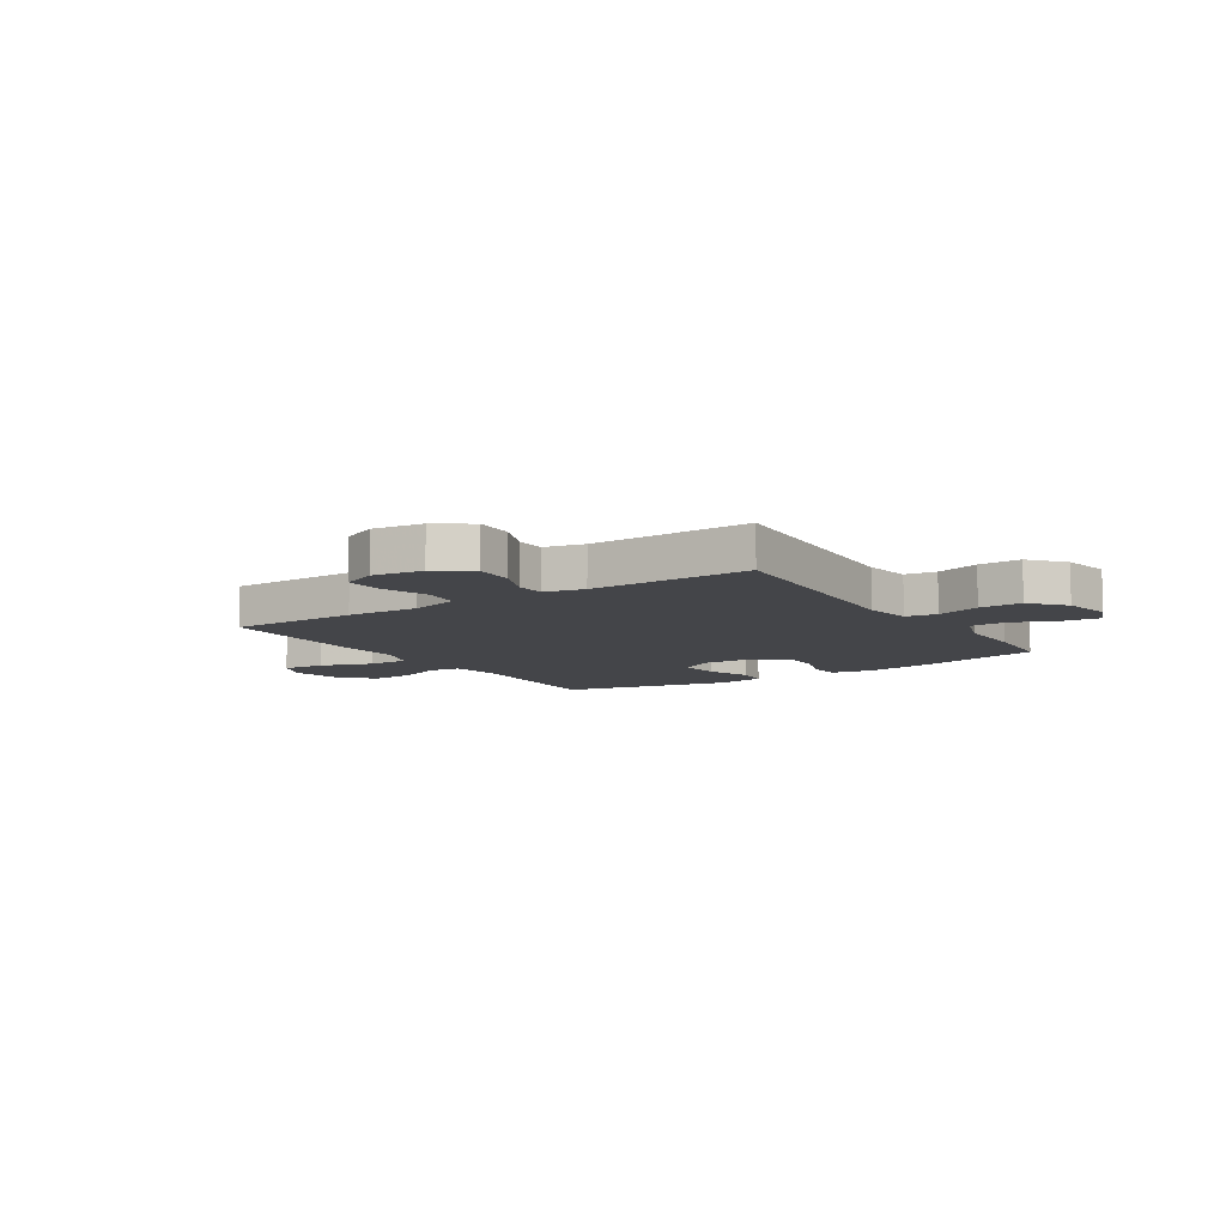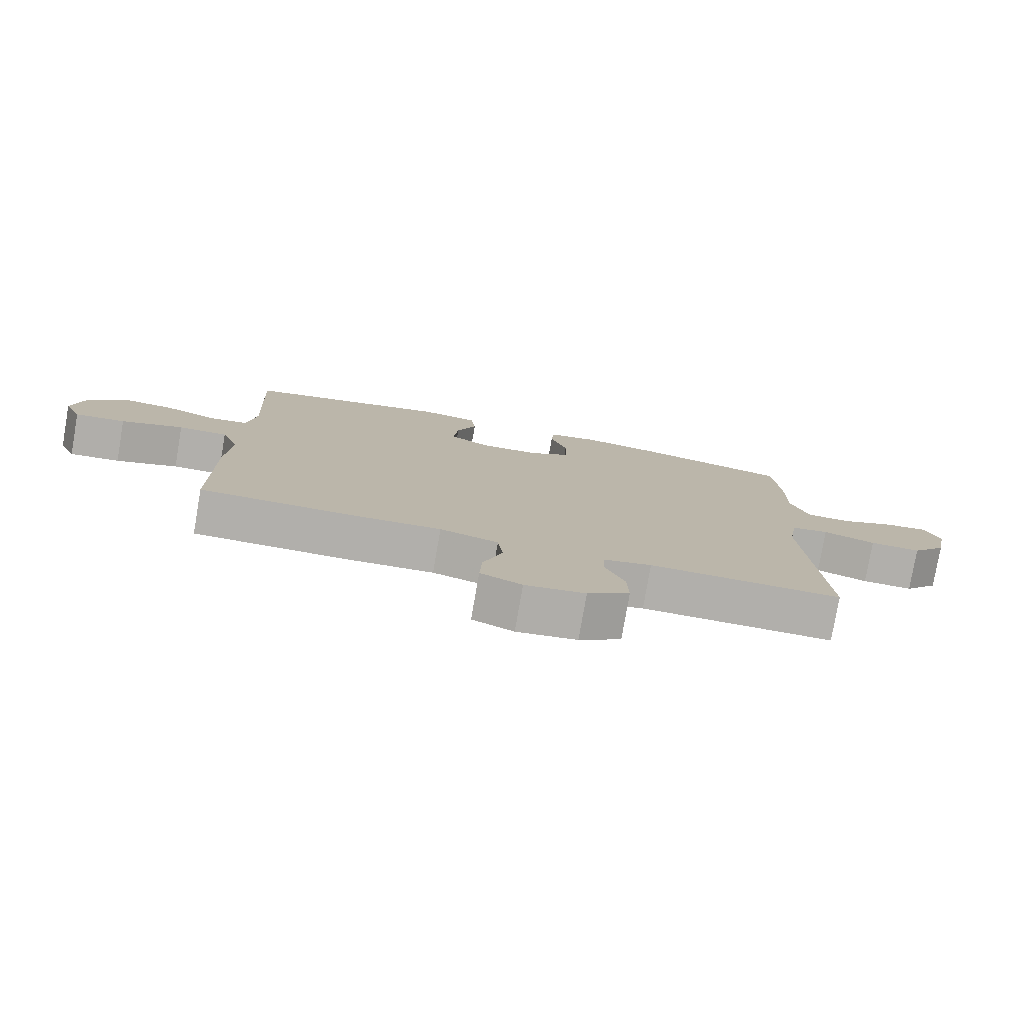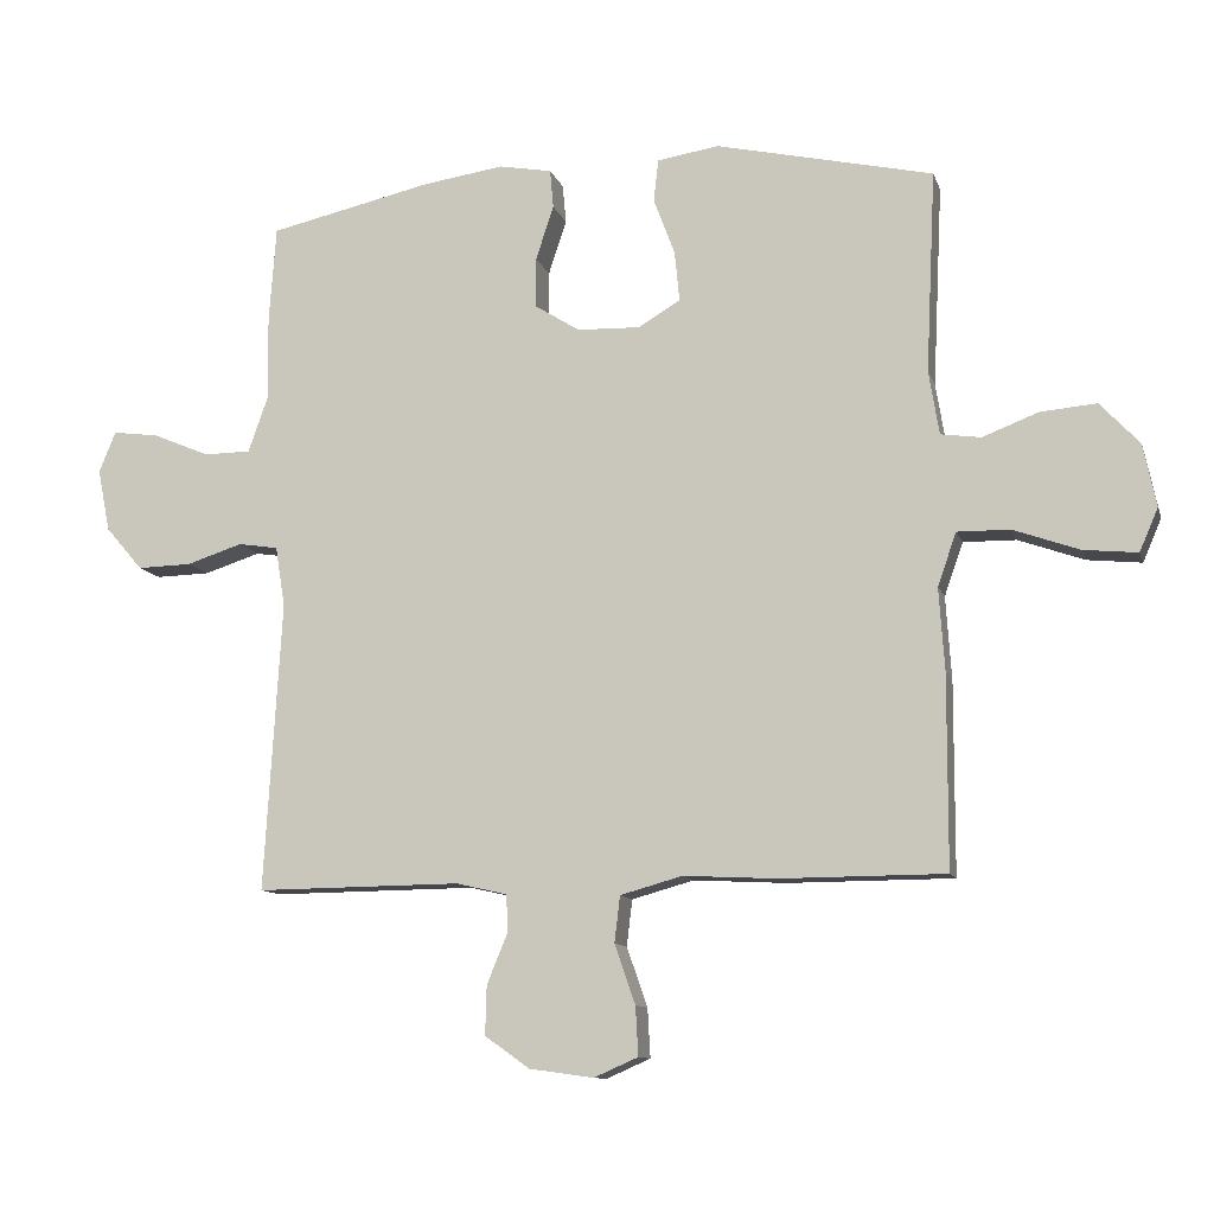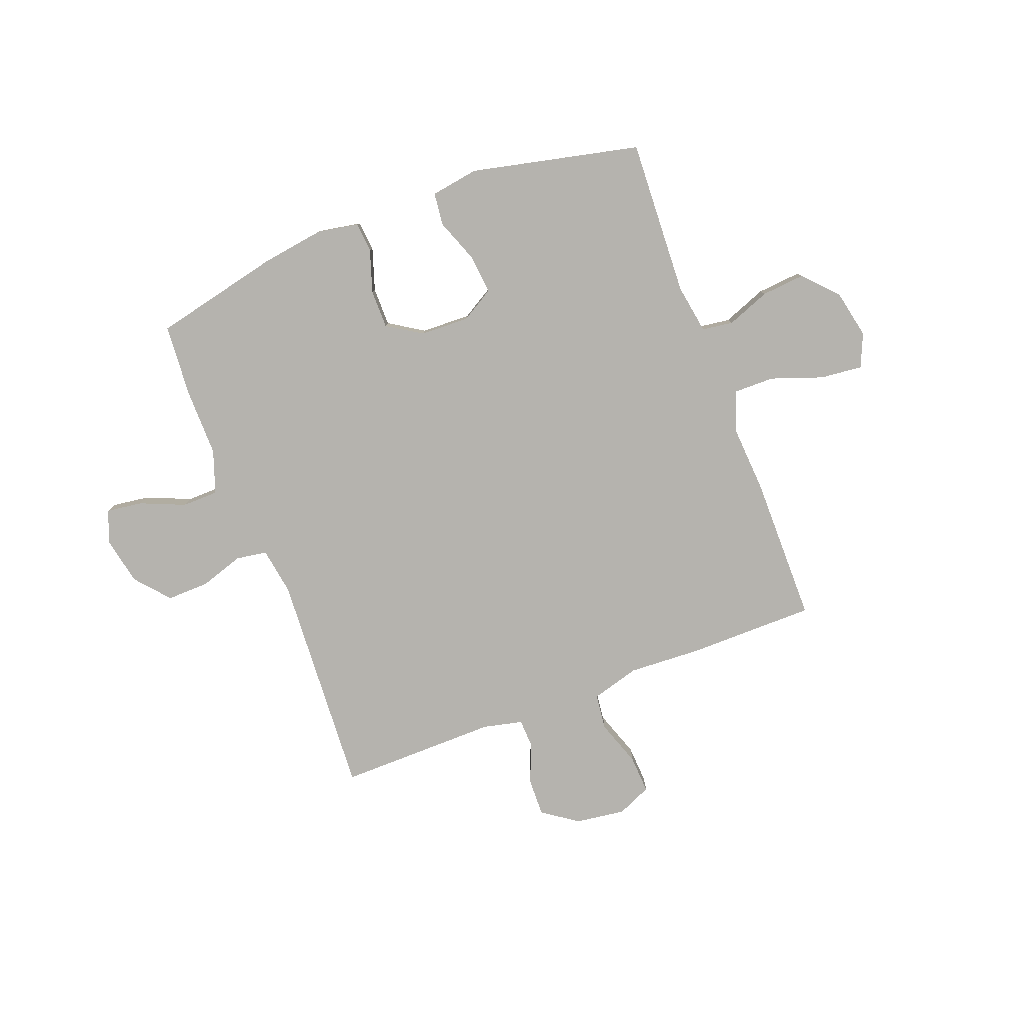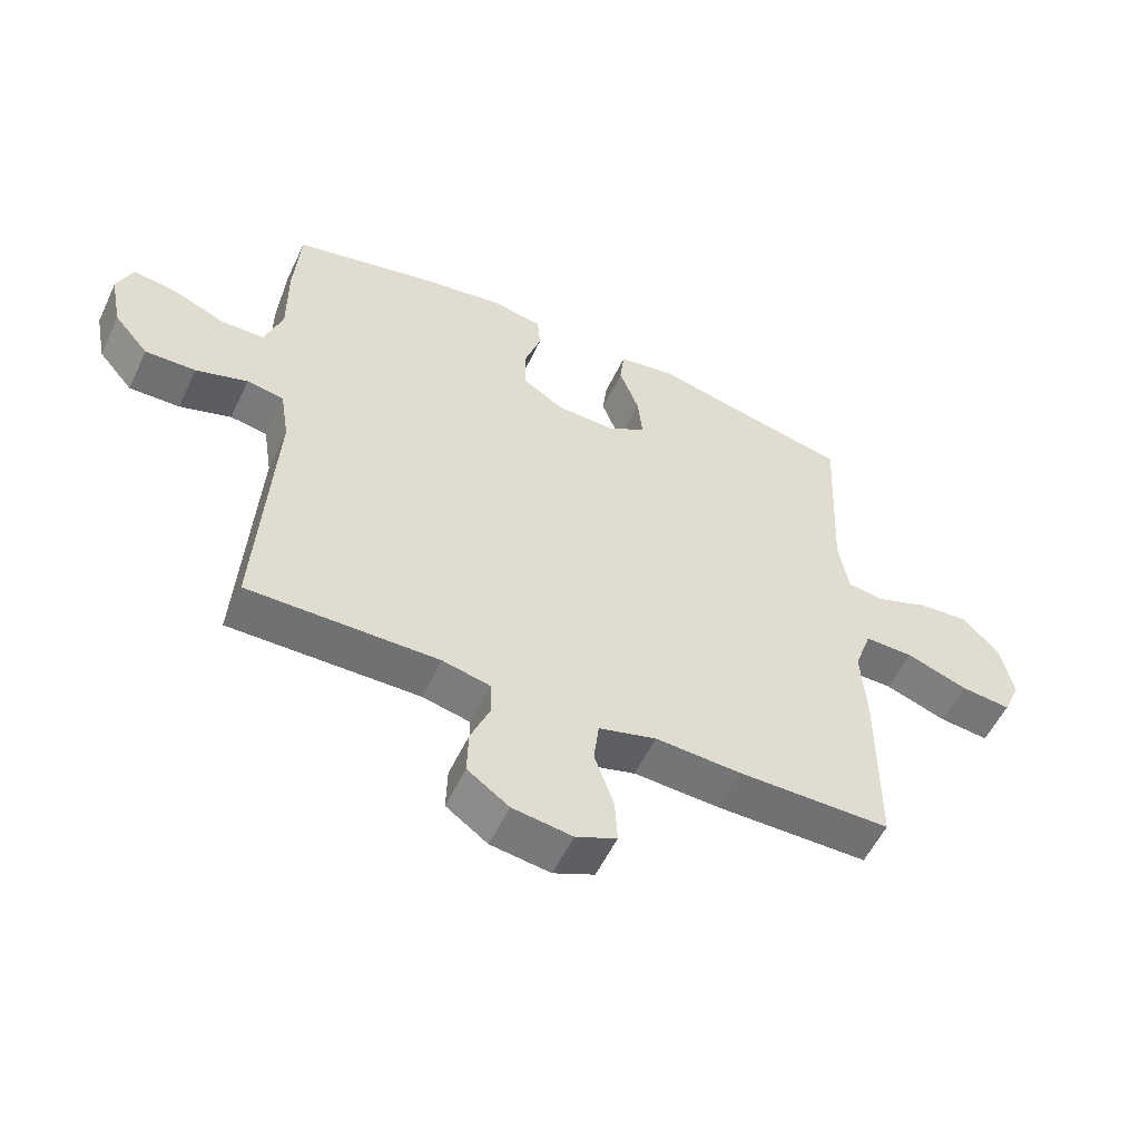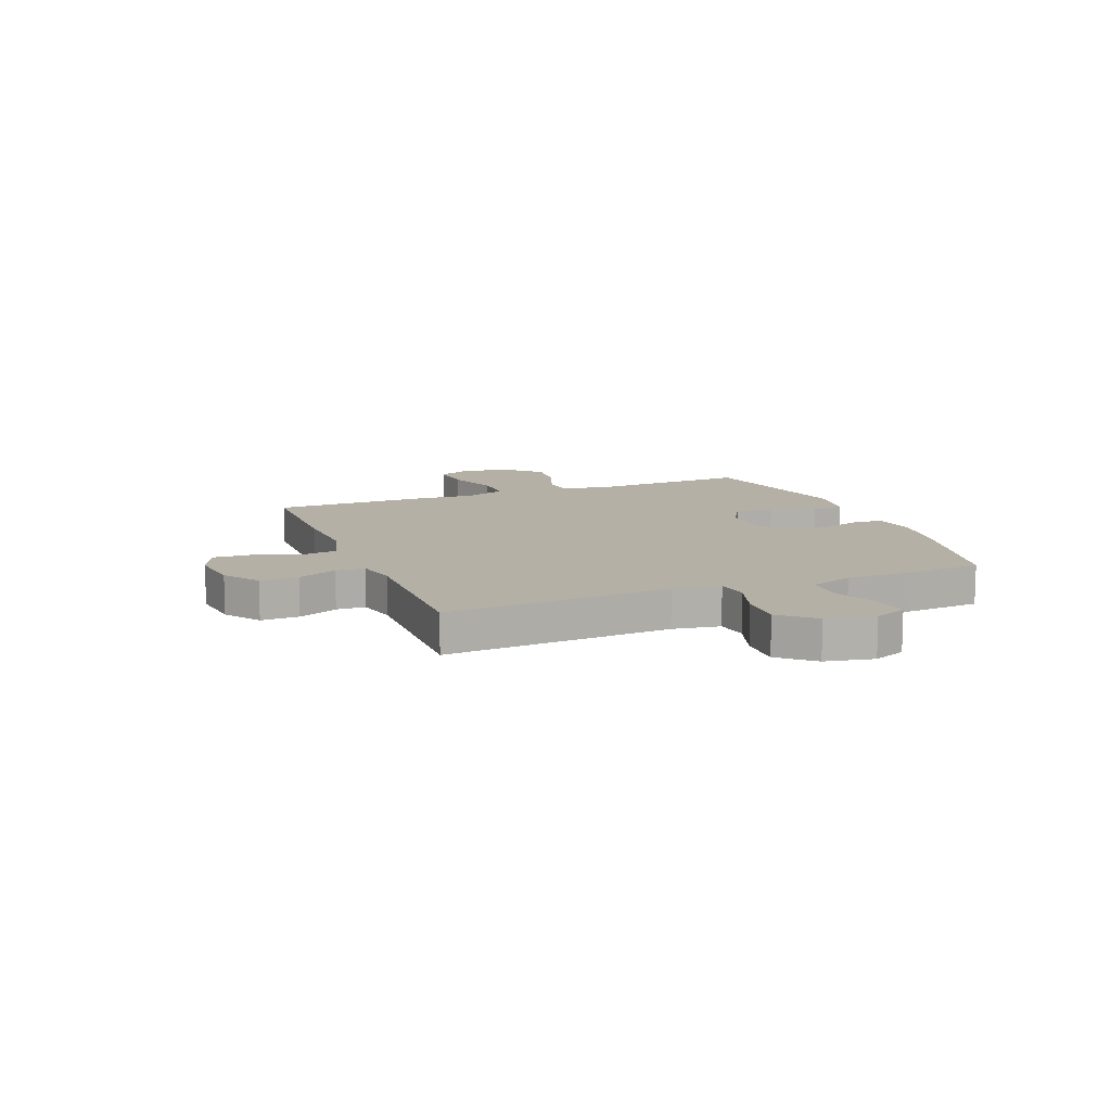
<metadata>
{"format":"obj","ext":"obj","renderer":"f3d","projection":"perspective","resolution":1024,"background":"white","views":[{"elev":-9.1,"azim":-146.9,"up":"+Y"},{"elev":-78.3,"azim":170.2,"up":"+Z"},{"elev":-10.9,"azim":14.7,"up":"+Z"},{"elev":-79.9,"azim":20.9,"up":"+Y"},{"elev":-55.4,"azim":-25.1,"up":"+Z"},{"elev":11.7,"azim":-111.5,"up":"+Y"}]}
</metadata>
<code>
v -0.5 0.07 -0.5
v -0.475 0.07 -0.081
v -0.489 0.07 0.007
v -0.547 0.07 0.016
v -0.628 0.07 -0.01
v -0.707 0.07 -0.012
v -0.761 0.07 0.051
v -0.779 0.07 0.141
v -0.755 0.07 0.201
v -0.688 0.07 0.192
v -0.605 0.07 0.157
v -0.537 0.07 0.158
v -0.509 0.07 0.238
v -0.51 0.07 0.363
v -0.5 0.07 0.5
v -0.263 0.07 0.553
v -0.146 0.07 0.57
v -0.069 0.07 0.556
v -0.064 0.07 0.5
v -0.09 0.07 0.421
v -0.09 0.07 0.349
v -0.025 0.07 0.308
v 0.066 0.07 0.305
v 0.127 0.07 0.341
v 0.12 0.07 0.414
v 0.089 0.07 0.496
v 0.096 0.07 0.557
v 0.185 0.07 0.571
v 0.5 0.07 0.5
v 0.486 0.07 0.208
v 0.501 0.07 0.116
v 0.559 0.07 0.108
v 0.64 0.07 0.139
v 0.721 0.07 0.146
v 0.778 0.07 0.085
v 0.797 0.07 -0.006
v 0.77 0.07 -0.068
v 0.692 0.07 -0.06
v 0.596 0.07 -0.026
v 0.52 0.07 -0.025
v 0.493 0.07 -0.102
v 0.501 0.07 -0.222
v 0.5 0.07 -0.5
v 0.261 0.07 -0.501
v 0.127 0.07 -0.494
v 0.037 0.07 -0.519
v 0.029 0.07 -0.586
v 0.059 0.07 -0.672
v 0.063 0.07 -0.743
v -0.001 0.07 -0.771
v -0.094 0.07 -0.758
v -0.159 0.07 -0.712
v -0.157 0.07 -0.641
v -0.127 0.07 -0.568
v -0.129 0.07 -0.514
v -0.203 0.07 -0.497
v -0.5 0 -0.5
v -0.475 0 -0.081
v -0.489 0 0.007
v -0.547 0 0.016
v -0.628 0 -0.01
v -0.707 0 -0.012
v -0.761 0 0.051
v -0.779 0 0.141
v -0.755 0 0.201
v -0.688 0 0.192
v -0.605 0 0.157
v -0.537 0 0.158
v -0.509 0 0.238
v -0.51 0 0.363
v -0.5 0 0.5
v -0.263 0 0.553
v -0.146 0 0.57
v -0.069 0 0.556
v -0.064 0 0.5
v -0.09 0 0.421
v -0.09 0 0.349
v -0.025 0 0.308
v 0.066 0 0.305
v 0.127 0 0.341
v 0.12 0 0.414
v 0.089 0 0.496
v 0.096 0 0.557
v 0.185 0 0.571
v 0.5 0 0.5
v 0.486 0 0.208
v 0.501 0 0.116
v 0.559 0 0.108
v 0.64 0 0.139
v 0.721 0 0.146
v 0.778 0 0.085
v 0.797 0 -0.006
v 0.77 0 -0.068
v 0.692 0 -0.06
v 0.596 0 -0.026
v 0.52 0 -0.025
v 0.493 0 -0.102
v 0.501 0 -0.222
v 0.5 0 -0.5
v 0.261 0 -0.501
v 0.127 0 -0.494
v 0.037 0 -0.519
v 0.029 0 -0.586
v 0.059 0 -0.672
v 0.063 0 -0.743
v -0.001 0 -0.771
v -0.094 0 -0.758
v -0.159 0 -0.712
v -0.157 0 -0.641
v -0.127 0 -0.568
v -0.129 0 -0.514
v -0.203 0 -0.497
f 51 52 53 54
f 51 54 55
f 50 51 55
f 47 48 49 50
f 46 47 50 55
f 45 46 55 56
f 41 42 43 44
f 40 41 44 45
f 36 37 38 39
f 36 39 40
f 35 36 40
f 32 33 34 35
f 32 35 40
f 31 32 40 45
f 27 28 29 30
f 25 26 27 30
f 24 25 30 31
f 23 24 31 45
f 17 18 19 20
f 17 20 21
f 16 17 21
f 13 14 15 16
f 12 13 16 21
f 8 9 10 11
f 8 11 12
f 7 8 12
f 4 5 6 7
f 3 4 7 12
f 56 1 2
f 56 2 3
f 22 23 45 56
f 21 22 56
f 3 12 21 56
f 110 109 108 107
f 111 110 107
f 111 107 106
f 106 105 104 103
f 111 106 103 102
f 112 111 102 101
f 100 99 98 97
f 101 100 97 96
f 95 94 93 92
f 96 95 92
f 96 92 91
f 91 90 89 88
f 96 91 88
f 101 96 88 87
f 86 85 84 83
f 86 83 82 81
f 87 86 81 80
f 101 87 80 79
f 76 75 74 73
f 77 76 73
f 77 73 72
f 72 71 70 69
f 77 72 69 68
f 67 66 65 64
f 68 67 64
f 68 64 63
f 63 62 61 60
f 68 63 60 59
f 58 57 112
f 59 58 112
f 112 101 79 78
f 112 78 77
f 112 77 68 59
f 1 57 58 2
f 2 58 59 3
f 3 59 60 4
f 4 60 61 5
f 5 61 62 6
f 6 62 63 7
f 7 63 64 8
f 8 64 65 9
f 9 65 66 10
f 10 66 67 11
f 11 67 68 12
f 12 68 69 13
f 13 69 70 14
f 14 70 71 15
f 15 71 72 16
f 16 72 73 17
f 17 73 74 18
f 18 74 75 19
f 19 75 76 20
f 20 76 77 21
f 21 77 78 22
f 22 78 79 23
f 23 79 80 24
f 24 80 81 25
f 25 81 82 26
f 26 82 83 27
f 27 83 84 28
f 28 84 85 29
f 29 85 86 30
f 30 86 87 31
f 31 87 88 32
f 32 88 89 33
f 33 89 90 34
f 34 90 91 35
f 35 91 92 36
f 36 92 93 37
f 37 93 94 38
f 38 94 95 39
f 39 95 96 40
f 40 96 97 41
f 41 97 98 42
f 42 98 99 43
f 43 99 100 44
f 44 100 101 45
f 45 101 102 46
f 46 102 103 47
f 47 103 104 48
f 48 104 105 49
f 49 105 106 50
f 50 106 107 51
f 51 107 108 52
f 52 108 109 53
f 53 109 110 54
f 54 110 111 55
f 55 111 112 56
f 56 112 57 1

</code>
